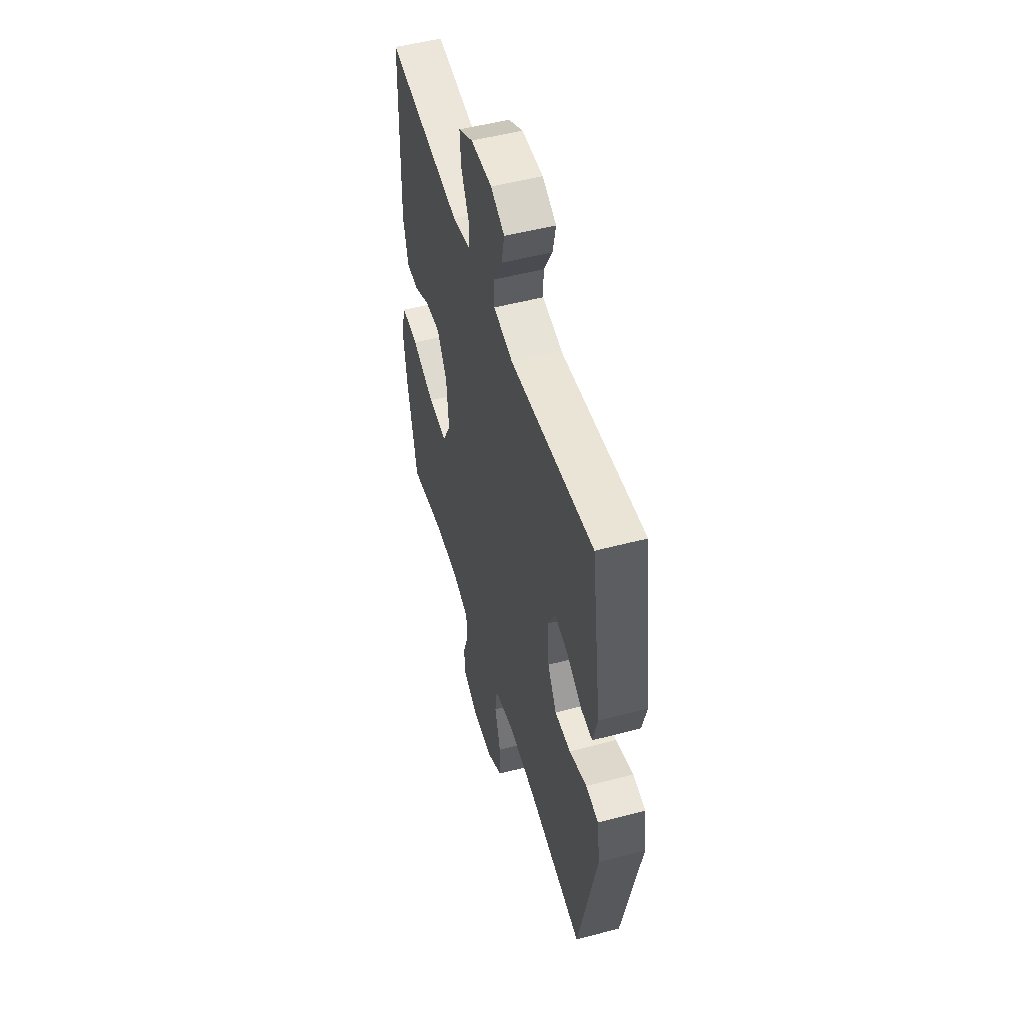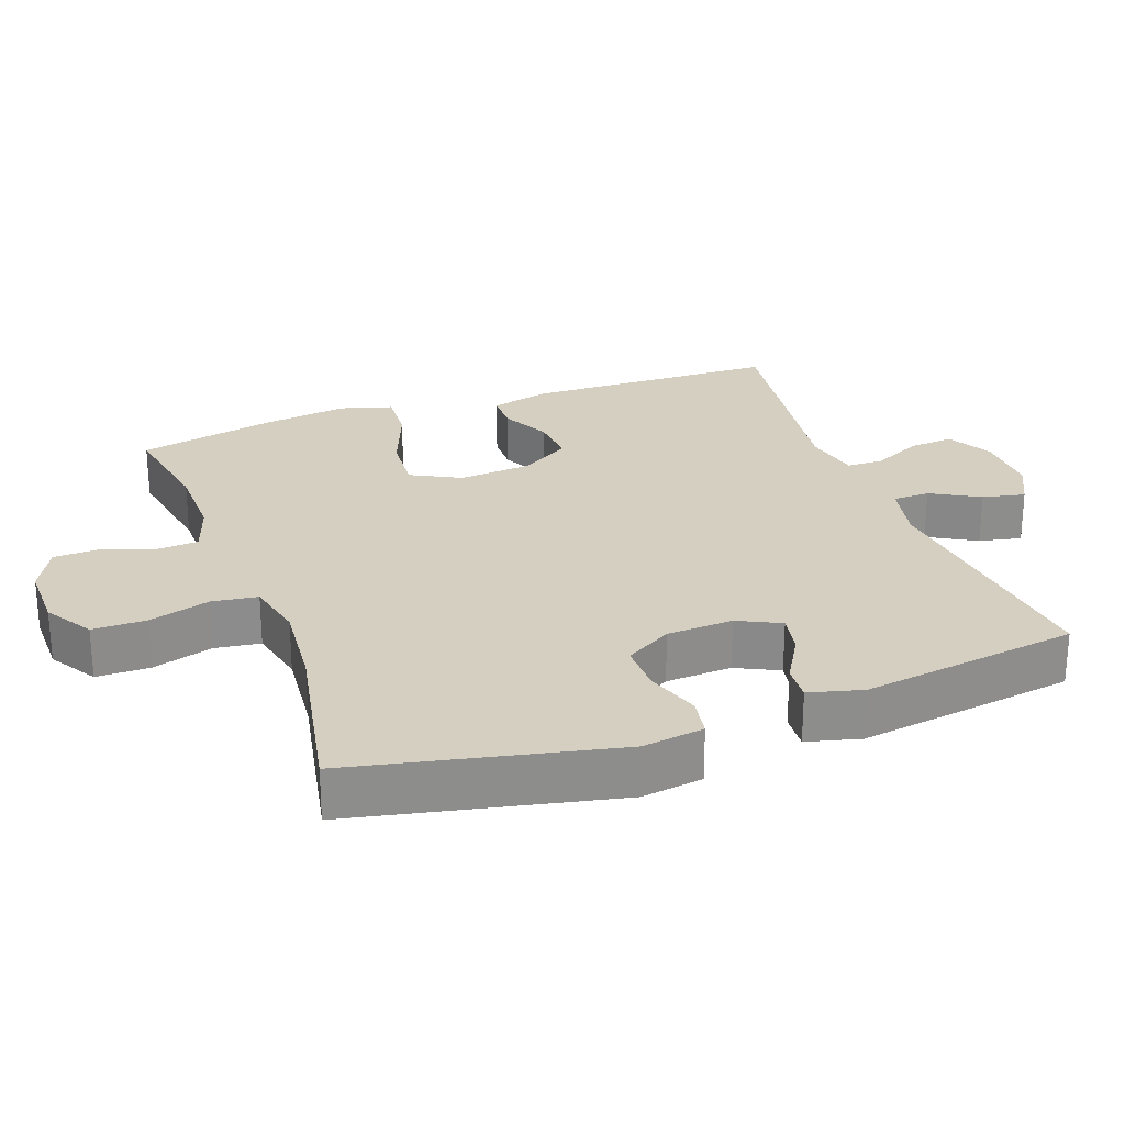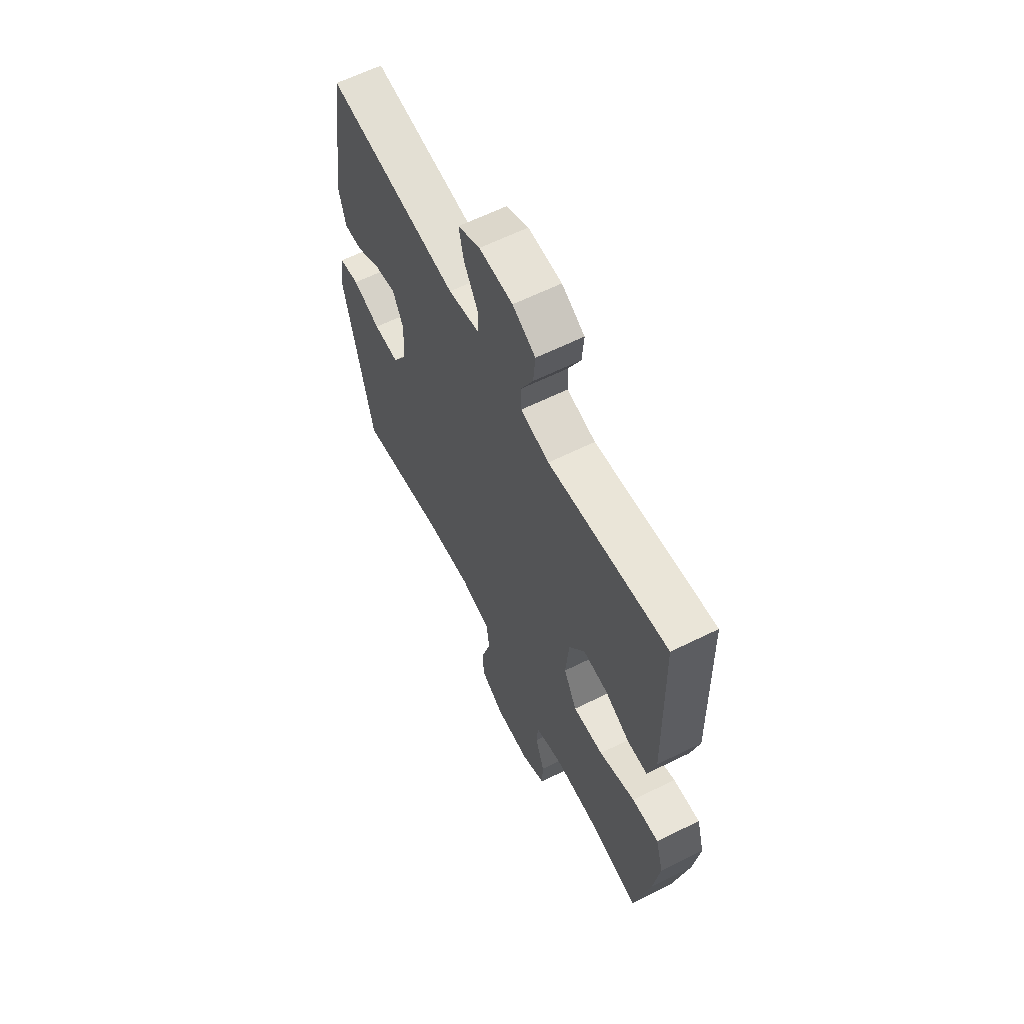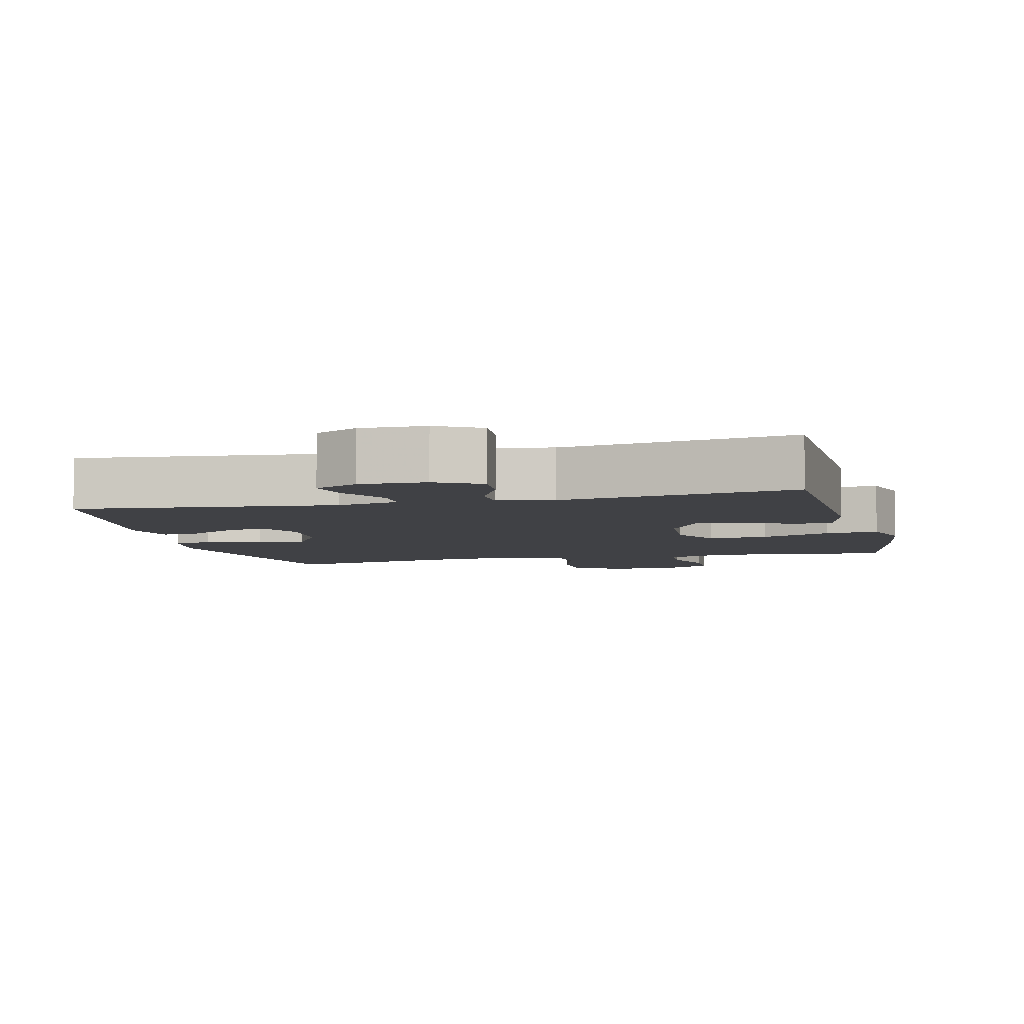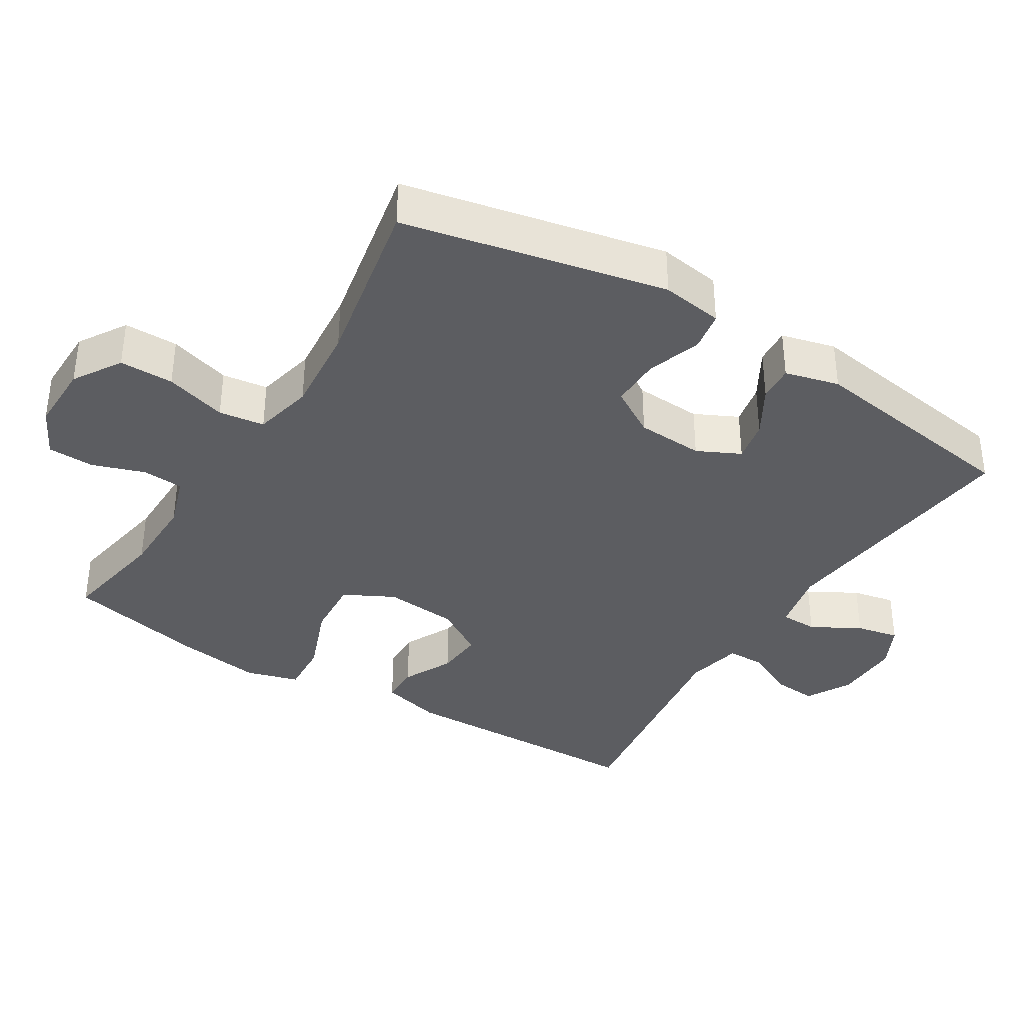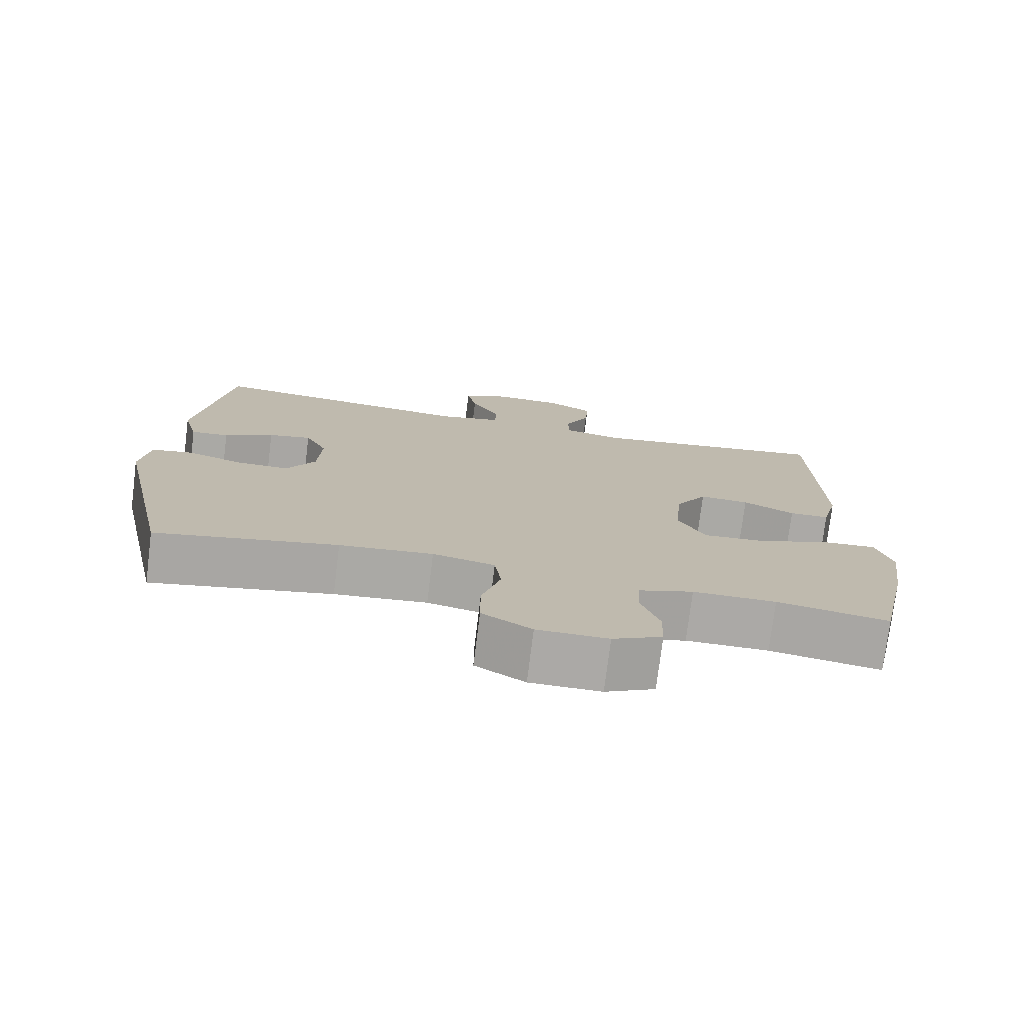
<metadata>
{"format":"obj","ext":"obj","renderer":"f3d","projection":"perspective","resolution":1024,"background":"white","views":[{"elev":51.1,"azim":-106.1,"up":"+Z"},{"elev":25.9,"azim":-110.0,"up":"+Y"},{"elev":62.2,"azim":63.3,"up":"+Z"},{"elev":-5.8,"azim":13.9,"up":"+Y"},{"elev":-37.0,"azim":-121.9,"up":"+Y"},{"elev":-75.6,"azim":-7.1,"up":"+Z"}]}
</metadata>
<code>
v 0.5 0.07 0.5
v 0.509 0.07 0.138
v 0.487 0.07 0.052
v 0.432 0.07 0.051
v 0.361 0.07 0.086
v 0.293 0.07 0.091
v 0.249 0.07 0.02
v 0.24 0.07 -0.084
v 0.277 0.07 -0.155
v 0.362 0.07 -0.149
v 0.463 0.07 -0.11
v 0.538 0.07 -0.105
v 0.56 0.07 -0.18
v 0.543 0.07 -0.301
v 0.5 0.07 -0.5
v 0.347 0.07 -0.473
v 0.233 0.07 -0.472
v 0.158 0.07 -0.497
v 0.154 0.07 -0.555
v 0.18 0.07 -0.63
v 0.178 0.07 -0.696
v 0.11 0.07 -0.731
v 0.013 0.07 -0.73
v -0.055 0.07 -0.688
v -0.055 0.07 -0.611
v -0.029 0.07 -0.523
v -0.038 0.07 -0.458
v -0.123 0.07 -0.439
v -0.251 0.07 -0.451
v -0.5 0.07 -0.5
v -0.58 0.07 -0.127
v -0.567 0.07 -0.039
v -0.511 0.07 -0.029
v -0.433 0.07 -0.055
v -0.362 0.07 -0.056
v -0.322 0.07 0.011
v -0.317 0.07 0.106
v -0.347 0.07 0.167
v -0.406 0.07 0.155
v -0.474 0.07 0.115
v -0.526 0.07 0.111
v -0.546 0.07 0.188
v -0.5 0.07 0.5
v -0.131 0.07 0.46
v -0.044 0.07 0.479
v -0.043 0.07 0.532
v -0.082 0.07 0.601
v -0.095 0.07 0.662
v -0.033 0.07 0.693
v 0.061 0.07 0.691
v 0.125 0.07 0.656
v 0.12 0.07 0.592
v 0.086 0.07 0.522
v 0.087 0.07 0.469
v 0.167 0.07 0.452
v 0.5 0 0.5
v 0.509 0 0.138
v 0.487 0 0.052
v 0.432 0 0.051
v 0.361 0 0.086
v 0.293 0 0.091
v 0.249 0 0.02
v 0.24 0 -0.084
v 0.277 0 -0.155
v 0.362 0 -0.149
v 0.463 0 -0.11
v 0.538 0 -0.105
v 0.56 0 -0.18
v 0.543 0 -0.301
v 0.5 0 -0.5
v 0.347 0 -0.473
v 0.233 0 -0.472
v 0.158 0 -0.497
v 0.154 0 -0.555
v 0.18 0 -0.63
v 0.178 0 -0.696
v 0.11 0 -0.731
v 0.013 0 -0.73
v -0.055 0 -0.688
v -0.055 0 -0.611
v -0.029 0 -0.523
v -0.038 0 -0.458
v -0.123 0 -0.439
v -0.251 0 -0.451
v -0.5 0 -0.5
v -0.58 0 -0.127
v -0.567 0 -0.039
v -0.511 0 -0.029
v -0.433 0 -0.055
v -0.362 0 -0.056
v -0.322 0 0.011
v -0.317 0 0.106
v -0.347 0 0.167
v -0.406 0 0.155
v -0.474 0 0.115
v -0.526 0 0.111
v -0.546 0 0.188
v -0.5 0 0.5
v -0.131 0 0.46
v -0.044 0 0.479
v -0.043 0 0.532
v -0.082 0 0.601
v -0.095 0 0.662
v -0.033 0 0.693
v 0.061 0 0.691
v 0.125 0 0.656
v 0.12 0 0.592
v 0.086 0 0.522
v 0.087 0 0.469
v 0.167 0 0.452
f 51 52 53
f 50 51 53
f 49 50 53
f 48 49 53
f 47 48 53
f 46 47 53
f 45 46 53 54
f 44 45 54 55
f 42 43 44
f 41 42 44
f 40 41 44
f 39 40 44
f 38 39 44 55
f 32 33 34
f 31 32 34
f 30 31 34
f 29 30 34
f 28 29 34 35
f 27 28 35 36
f 24 25 26
f 23 24 26
f 22 23 26
f 21 22 26
f 20 21 26
f 19 20 26
f 18 19 26 27
f 27 36 37
f 18 27 37
f 17 18 37
f 14 15 16
f 13 14 16
f 12 13 16
f 11 12 16
f 10 11 16
f 9 10 16 17
f 3 4 5
f 2 3 5
f 1 2 5
f 55 1 5
f 55 5 6
f 38 55 6 7
f 17 37 38
f 9 17 38
f 8 9 38
f 7 8 38
f 108 107 106
f 108 106 105
f 108 105 104
f 108 104 103
f 108 103 102
f 108 102 101
f 109 108 101 100
f 110 109 100 99
f 99 98 97
f 99 97 96
f 99 96 95
f 99 95 94
f 110 99 94 93
f 89 88 87
f 89 87 86
f 89 86 85
f 89 85 84
f 90 89 84 83
f 91 90 83 82
f 81 80 79
f 81 79 78
f 81 78 77
f 81 77 76
f 81 76 75
f 81 75 74
f 82 81 74 73
f 92 91 82
f 92 82 73
f 92 73 72
f 71 70 69
f 71 69 68
f 71 68 67
f 71 67 66
f 71 66 65
f 72 71 65 64
f 60 59 58
f 60 58 57
f 60 57 56
f 60 56 110
f 61 60 110
f 62 61 110 93
f 93 92 72
f 93 72 64
f 93 64 63
f 93 63 62
f 1 56 57 2
f 2 57 58 3
f 3 58 59 4
f 4 59 60 5
f 5 60 61 6
f 6 61 62 7
f 7 62 63 8
f 8 63 64 9
f 9 64 65 10
f 10 65 66 11
f 11 66 67 12
f 12 67 68 13
f 13 68 69 14
f 14 69 70 15
f 15 70 71 16
f 16 71 72 17
f 17 72 73 18
f 18 73 74 19
f 19 74 75 20
f 20 75 76 21
f 21 76 77 22
f 22 77 78 23
f 23 78 79 24
f 24 79 80 25
f 25 80 81 26
f 26 81 82 27
f 27 82 83 28
f 28 83 84 29
f 29 84 85 30
f 30 85 86 31
f 31 86 87 32
f 32 87 88 33
f 33 88 89 34
f 34 89 90 35
f 35 90 91 36
f 36 91 92 37
f 37 92 93 38
f 38 93 94 39
f 39 94 95 40
f 40 95 96 41
f 41 96 97 42
f 42 97 98 43
f 43 98 99 44
f 44 99 100 45
f 45 100 101 46
f 46 101 102 47
f 47 102 103 48
f 48 103 104 49
f 49 104 105 50
f 50 105 106 51
f 51 106 107 52
f 52 107 108 53
f 53 108 109 54
f 54 109 110 55
f 55 110 56 1

</code>
